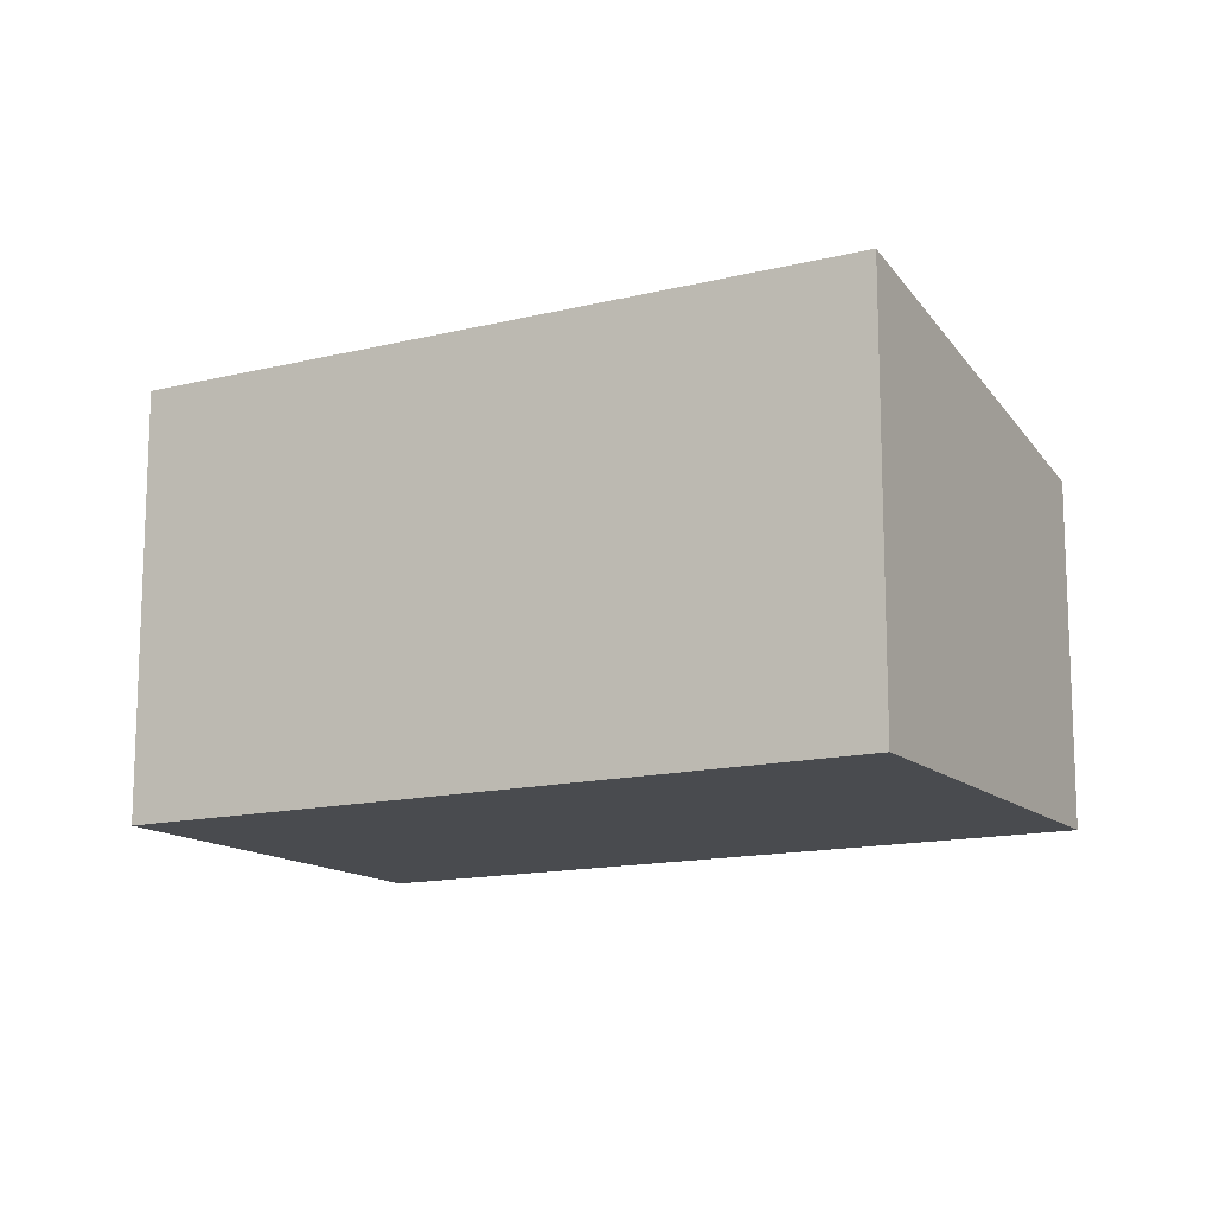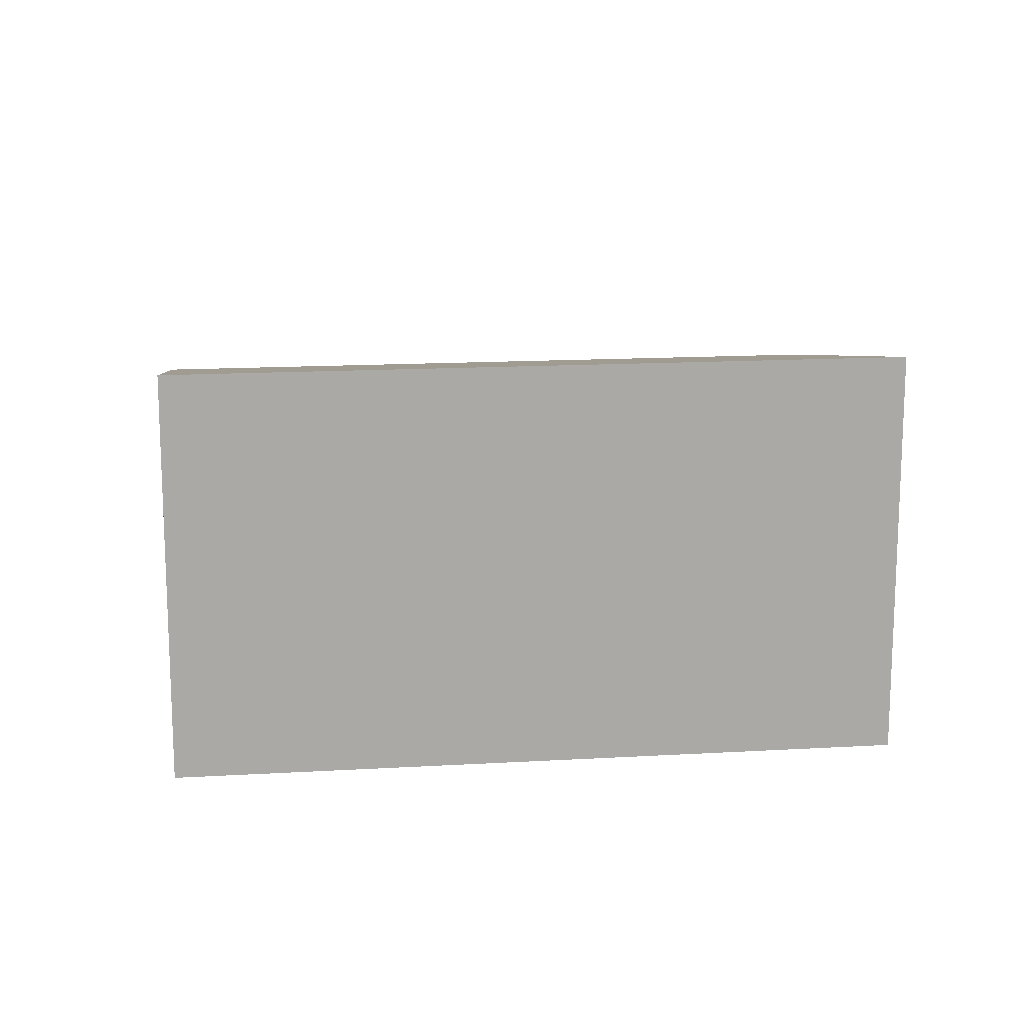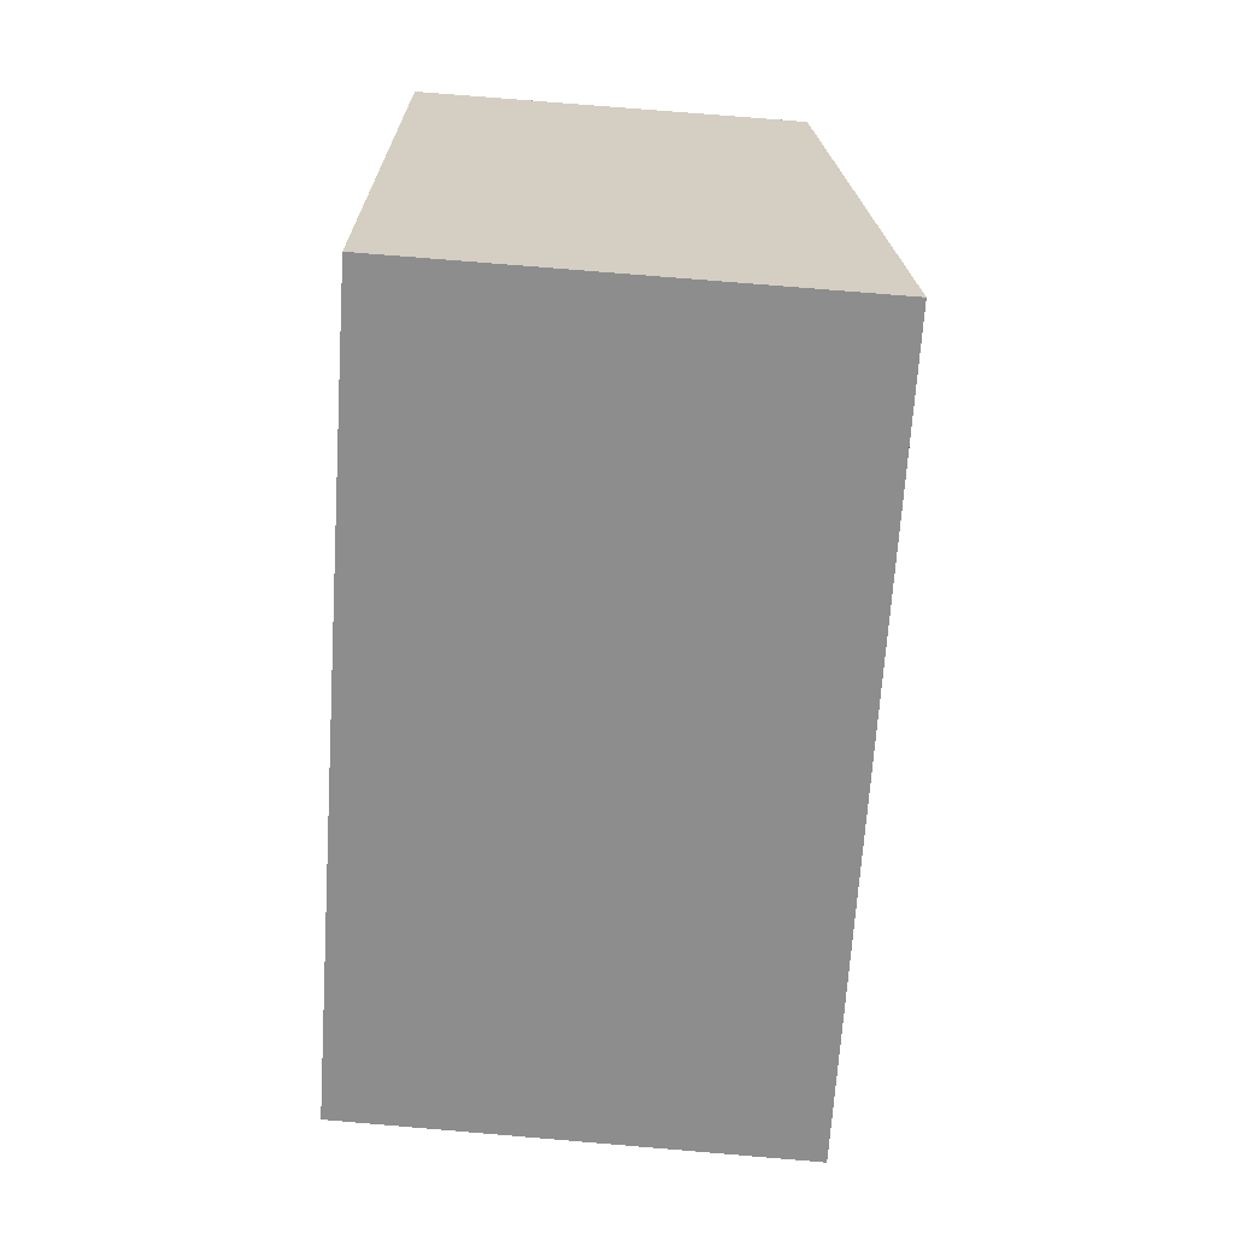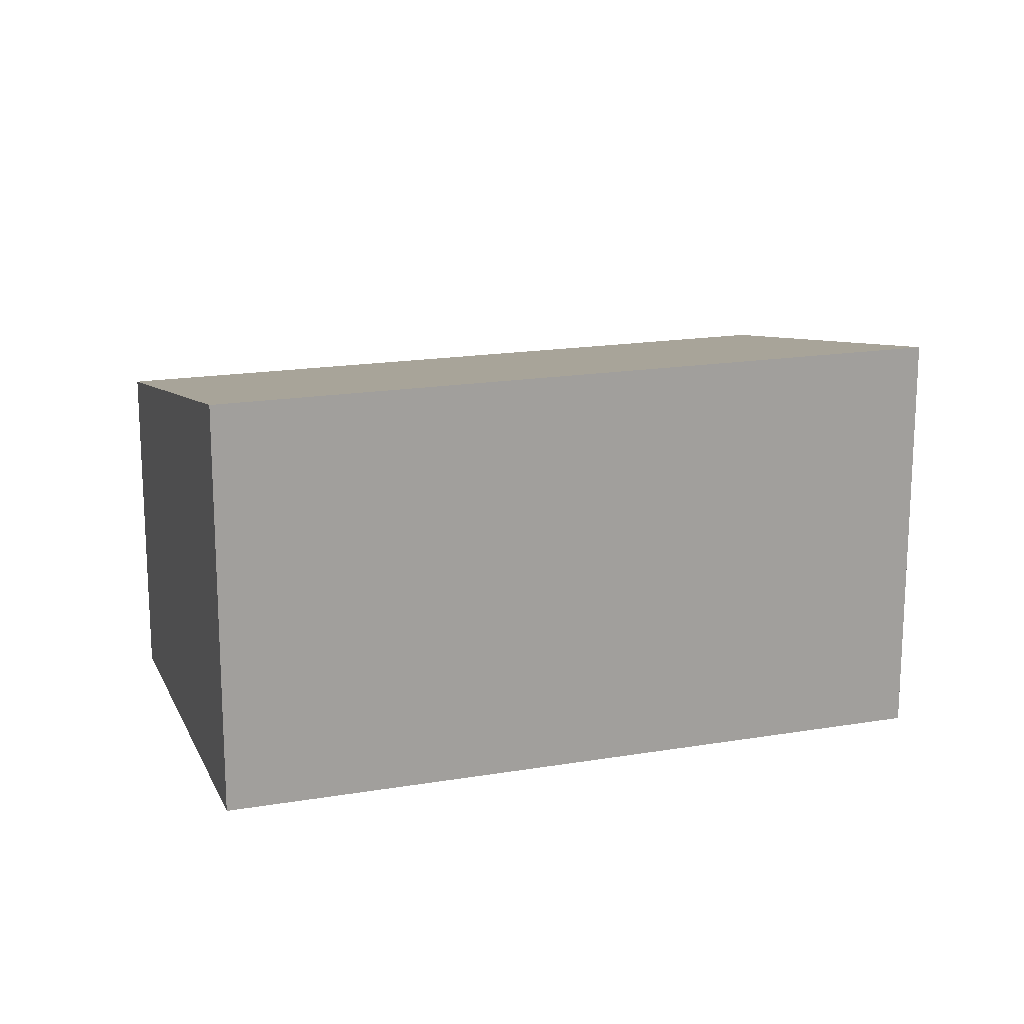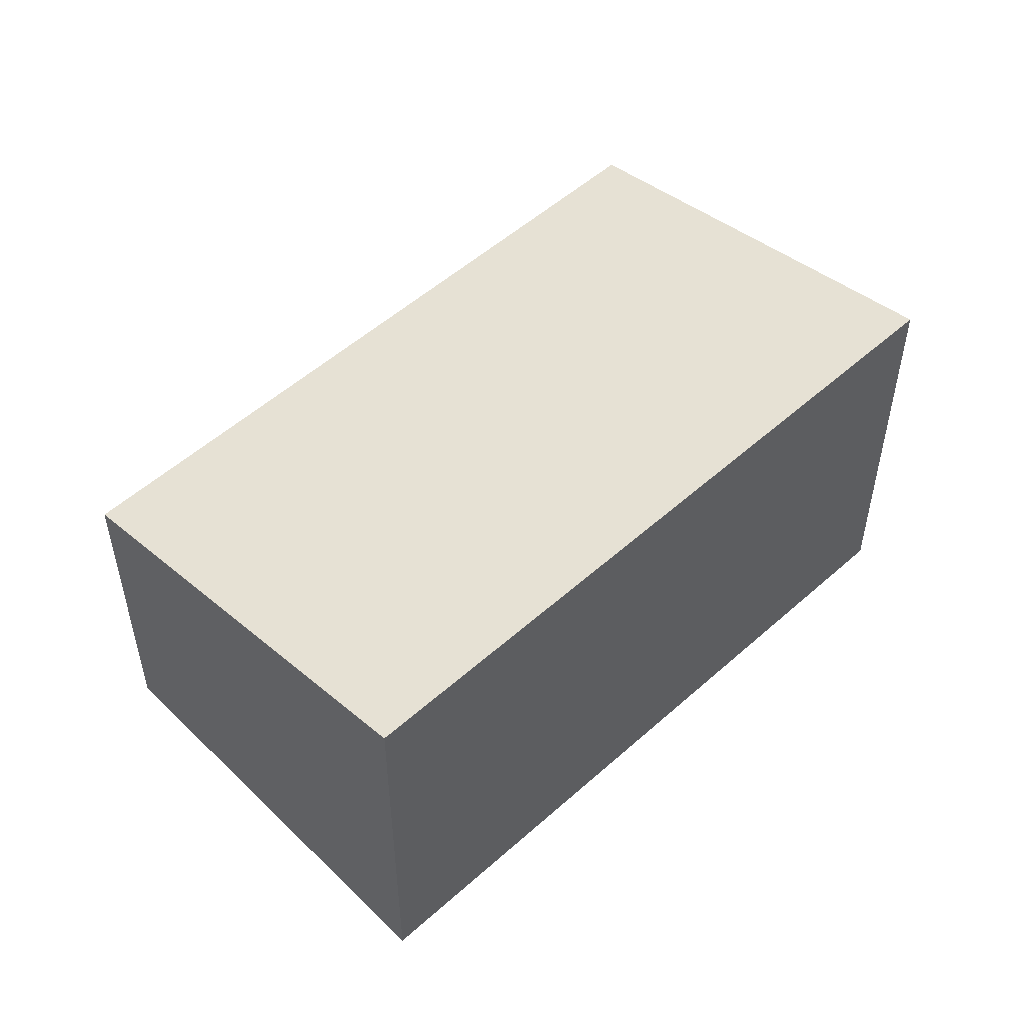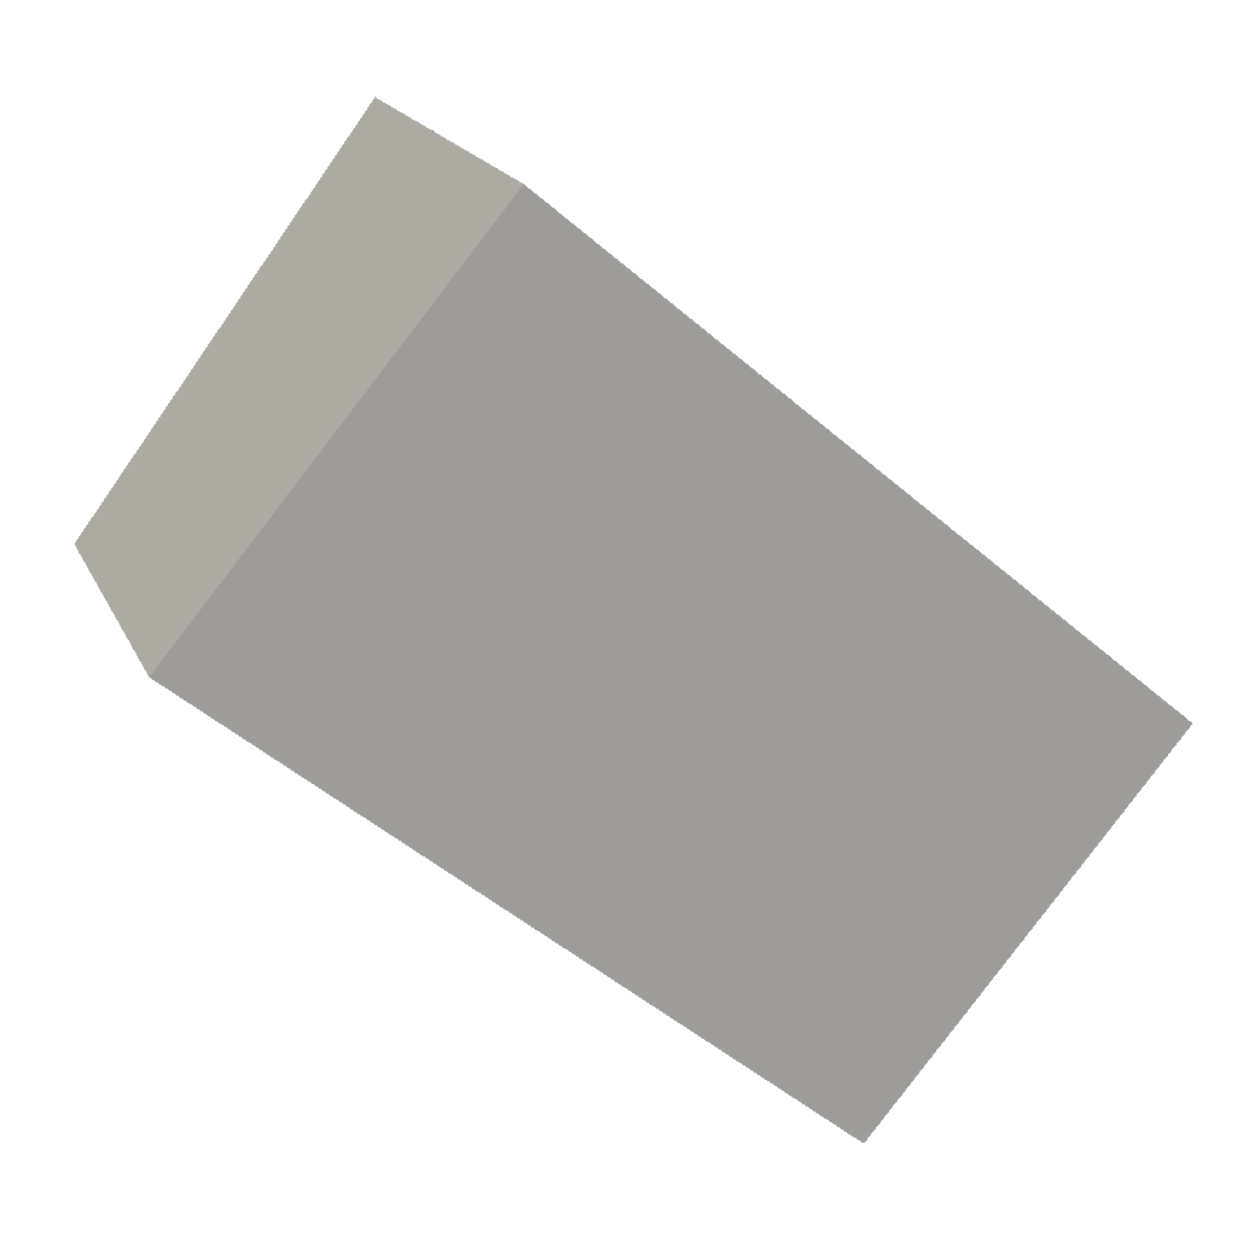
<metadata>
{"format":"obj","ext":"obj","renderer":"f3d","projection":"perspective","resolution":1024,"background":"white","views":[{"elev":-13.9,"azim":69.1,"up":"+Y"},{"elev":15.1,"azim":33.0,"up":"+Y"},{"elev":75.0,"azim":94.8,"up":"+Z"},{"elev":17.5,"azim":21.6,"up":"+Y"},{"elev":53.0,"azim":-3.6,"up":"+Y"},{"elev":19.0,"azim":-19.1,"up":"+Z"}]}
</metadata>
<code>
v  0 2.558 1.566e-16
v  6.54 3.189 -1.095
v  4.365 2.558 -3.677
v  2.175 3.189 2.582
v  4.365 2.252e-16 -3.677
v  0 0 0
v  2.175 -1.581e-16 2.582
v  6.54 6.705e-17 -1.095
g defaultobject
f 1 2 3
f 2 1 4
f 5 1 3
f 1 5 6
f 1 7 4
f 7 1 6
f 7 2 4
f 2 7 8
f 8 3 2
f 3 8 5
f 8 6 5
f 6 8 7

</code>
